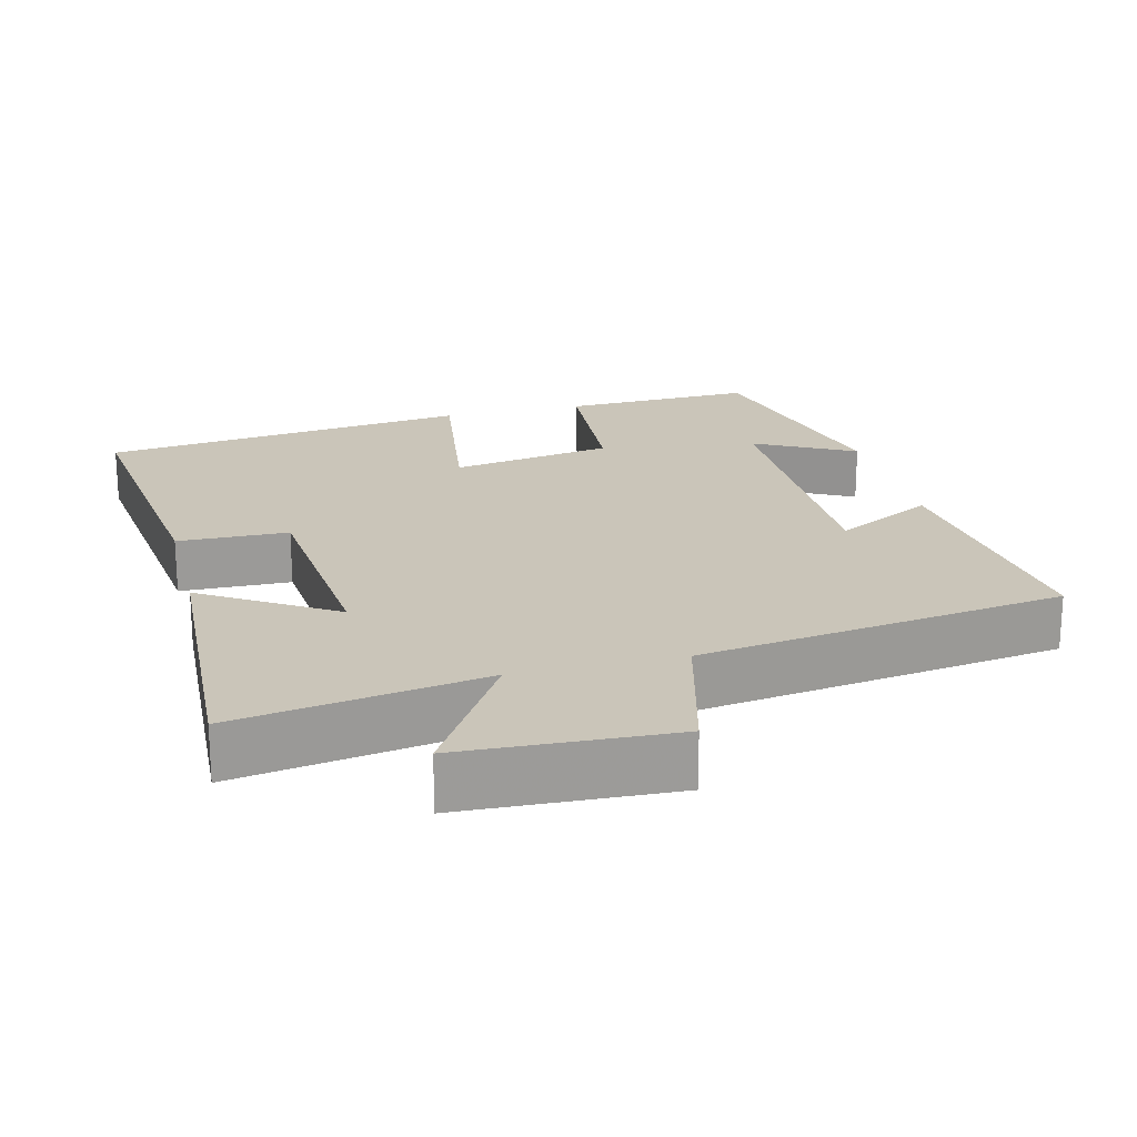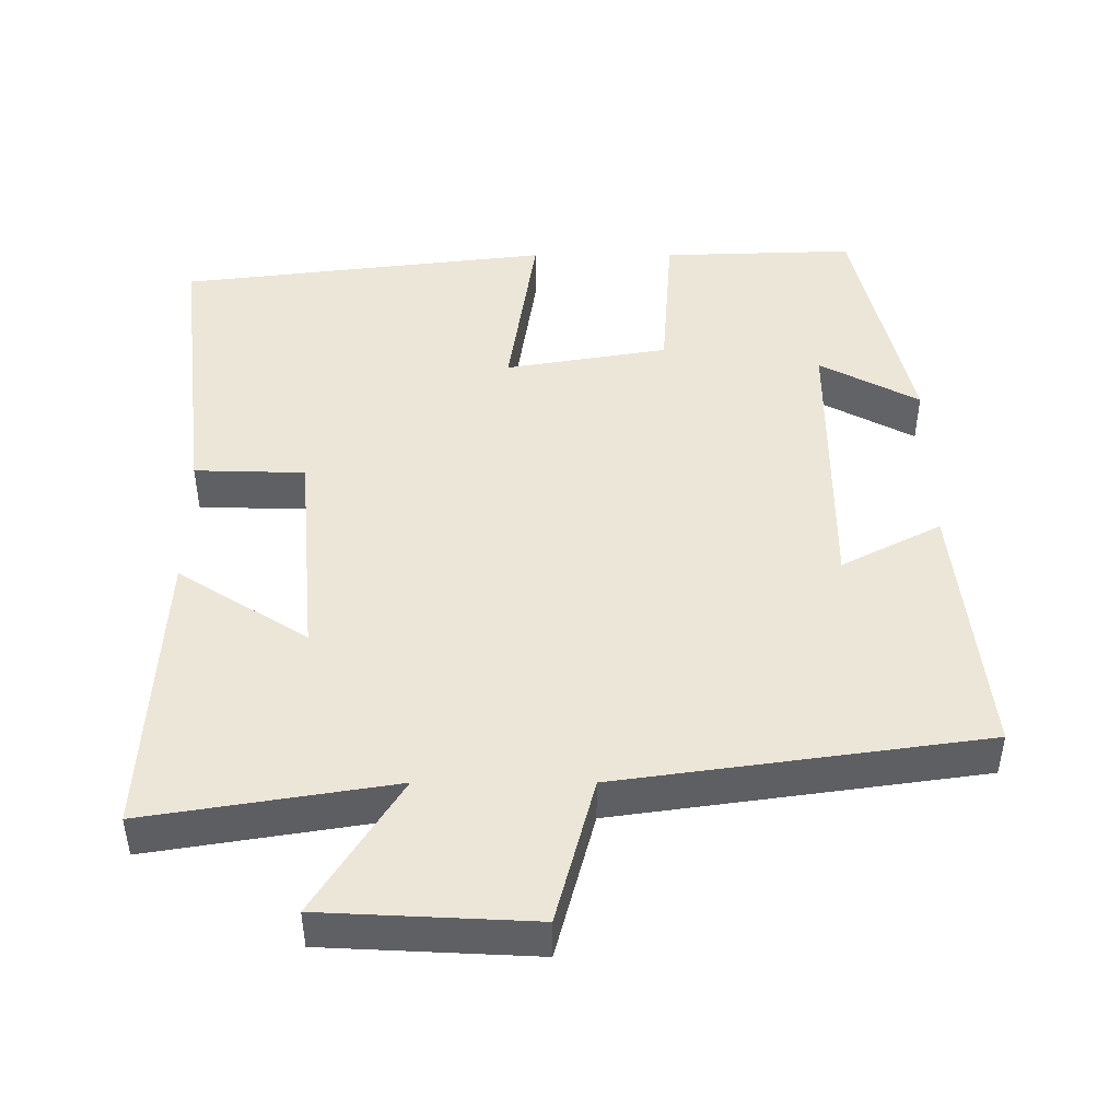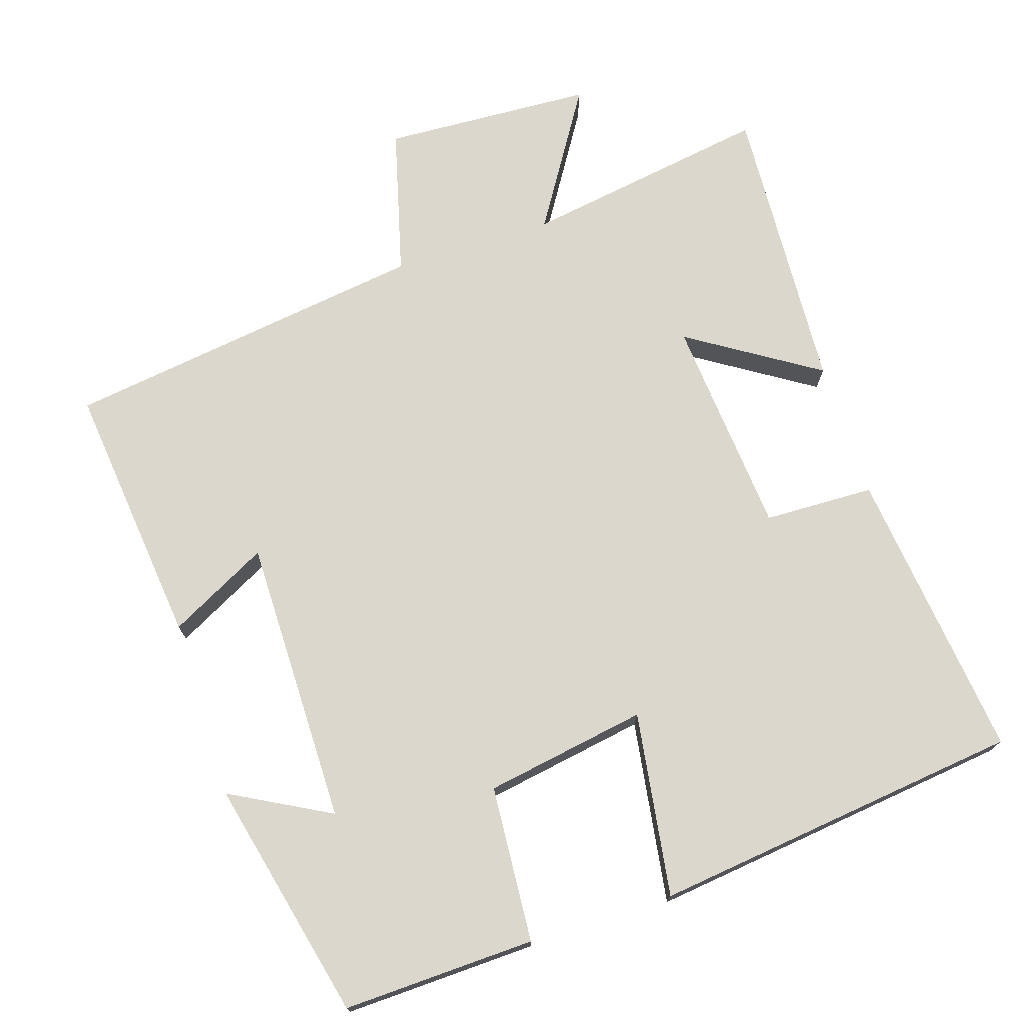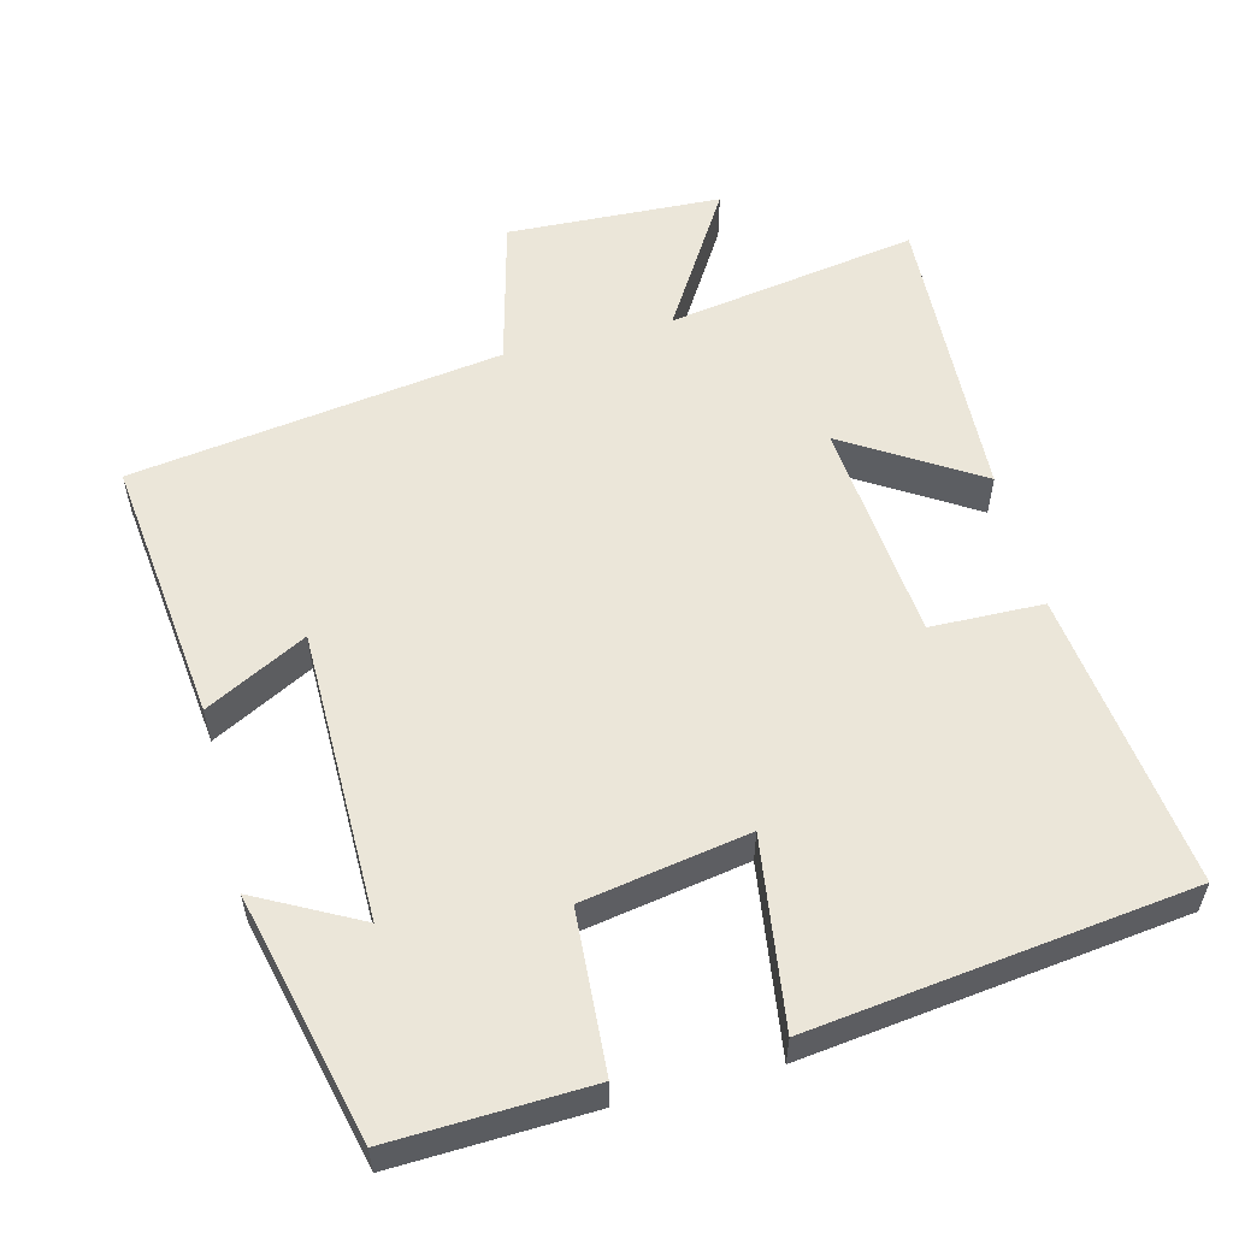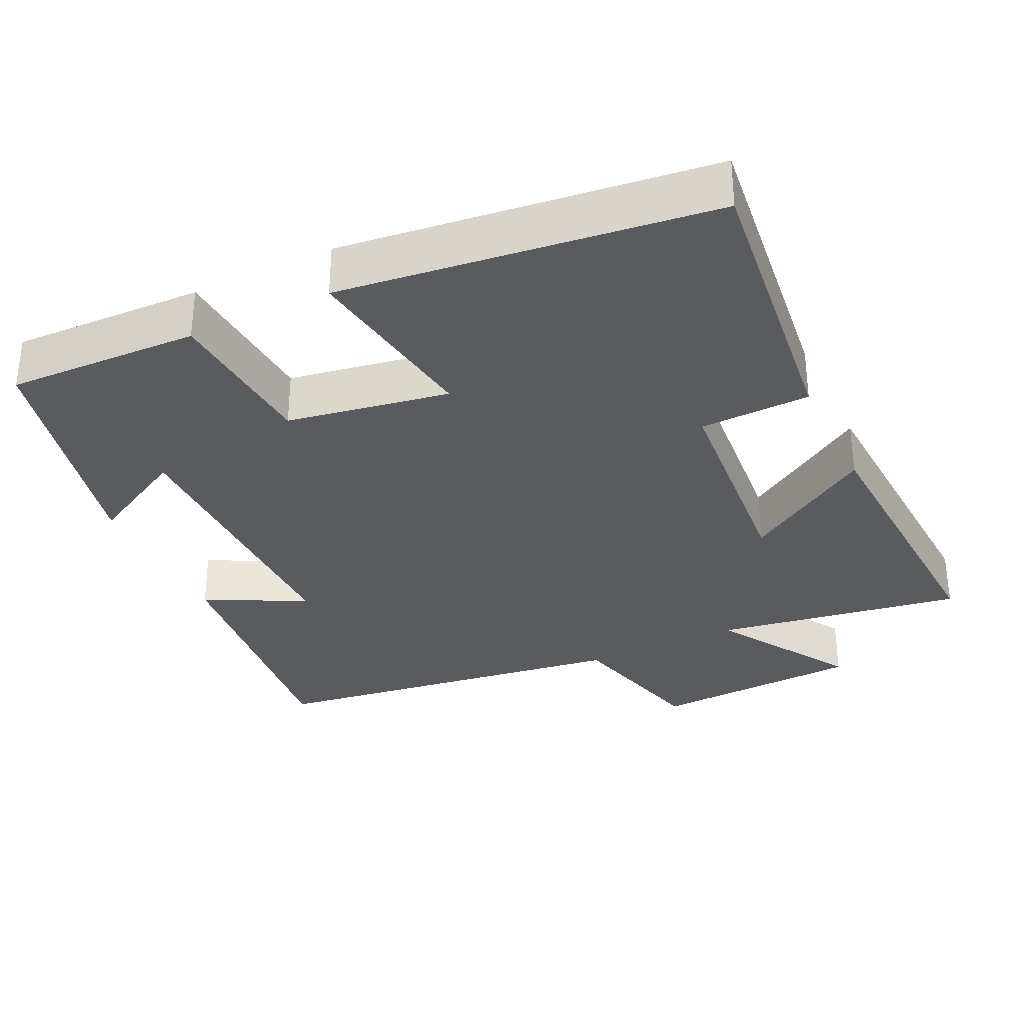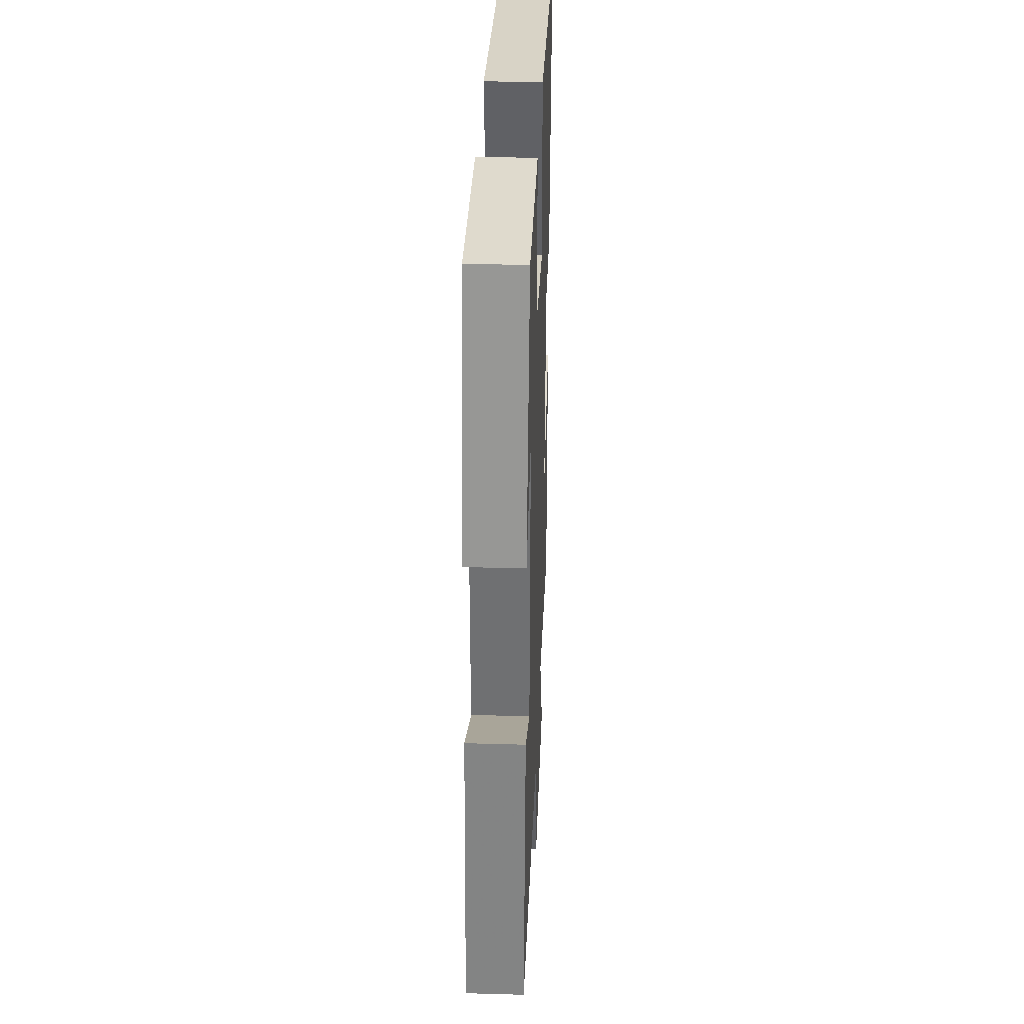
<metadata>
{"format":"obj","ext":"obj","renderer":"f3d","projection":"perspective","resolution":1024,"background":"white","views":[{"elev":20.6,"azim":165.8,"up":"+Y"},{"elev":46.2,"azim":180.0,"up":"+Y"},{"elev":73.3,"azim":-17.7,"up":"+Y"},{"elev":56.1,"azim":-14.6,"up":"+Y"},{"elev":-32.6,"azim":25.6,"up":"+Y"},{"elev":34.8,"azim":-87.8,"up":"+Z"}]}
</metadata>
<code>
v -0.423 0.07 0.509
v -0.16 0.07 0.5
v -0.145 0.07 0.286
v 0.077 0.07 0.248
v 0.04 0.07 0.5
v 0.547 0.07 0.438
v 0.5 0.07 0.038
v 0.349 0.07 0.034
v 0.323 0.07 -0.266
v 0.5 0.07 -0.154
v 0.521 0.07 -0.555
v 0.183 0.07 -0.5
v 0.3 0.07 -0.688
v 0.012 0.07 -0.702
v -0.041 0.07 -0.5
v -0.54 0.07 -0.429
v -0.5 0.07 -0.068
v -0.364 0.07 -0.139
v -0.364 0.07 0.253
v -0.5 0.07 0.18
v -0.423 0 0.509
v -0.16 0 0.5
v -0.145 0 0.286
v 0.077 0 0.248
v 0.04 0 0.5
v 0.547 0 0.438
v 0.5 0 0.038
v 0.349 0 0.034
v 0.323 0 -0.266
v 0.5 0 -0.154
v 0.521 0 -0.555
v 0.183 0 -0.5
v 0.3 0 -0.688
v 0.012 0 -0.702
v -0.041 0 -0.5
v -0.54 0 -0.429
v -0.5 0 -0.068
v -0.364 0 -0.139
v -0.364 0 0.253
v -0.5 0 0.18
f 19 20 1 2
f 18 19 2 3
f 15 16 17 18
f 15 18 3 4
f 12 13 14 15
f 12 15 4
f 9 10 11 12
f 8 9 12 4
f 6 7 8
f 5 6 8
f 4 5 8
f 22 21 40 39
f 23 22 39 38
f 38 37 36 35
f 24 23 38 35
f 35 34 33 32
f 24 35 32
f 32 31 30 29
f 24 32 29 28
f 28 27 26
f 28 26 25
f 28 25 24
f 1 21 22 2
f 2 22 23 3
f 3 23 24 4
f 4 24 25 5
f 5 25 26 6
f 6 26 27 7
f 7 27 28 8
f 8 28 29 9
f 9 29 30 10
f 10 30 31 11
f 11 31 32 12
f 12 32 33 13
f 13 33 34 14
f 14 34 35 15
f 15 35 36 16
f 16 36 37 17
f 17 37 38 18
f 18 38 39 19
f 19 39 40 20
f 20 40 21 1

</code>
